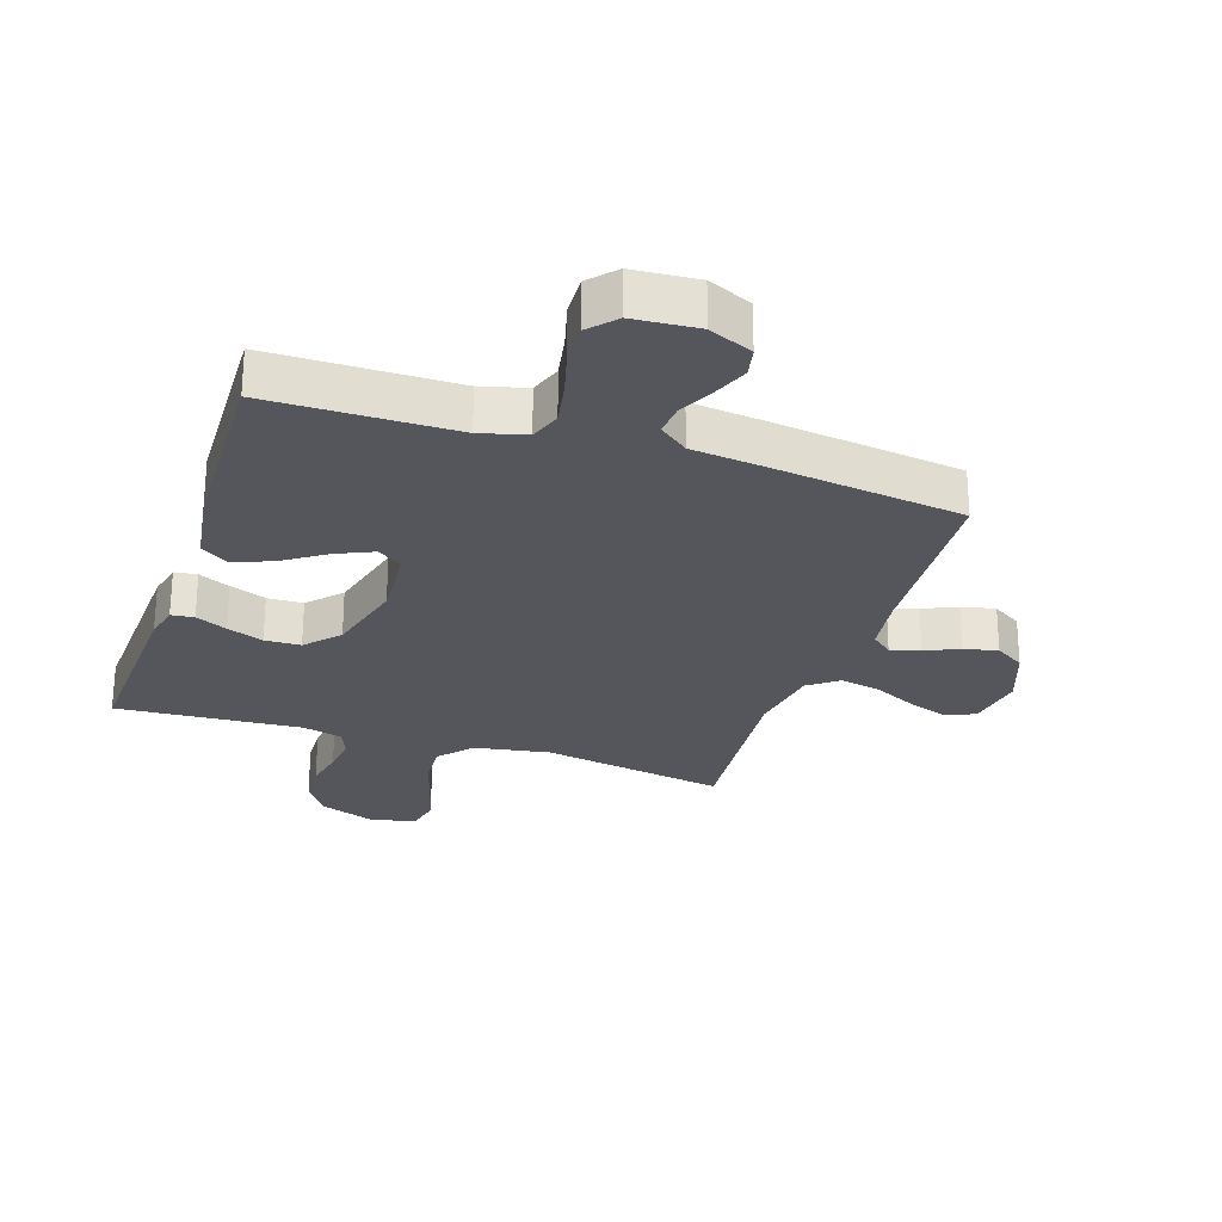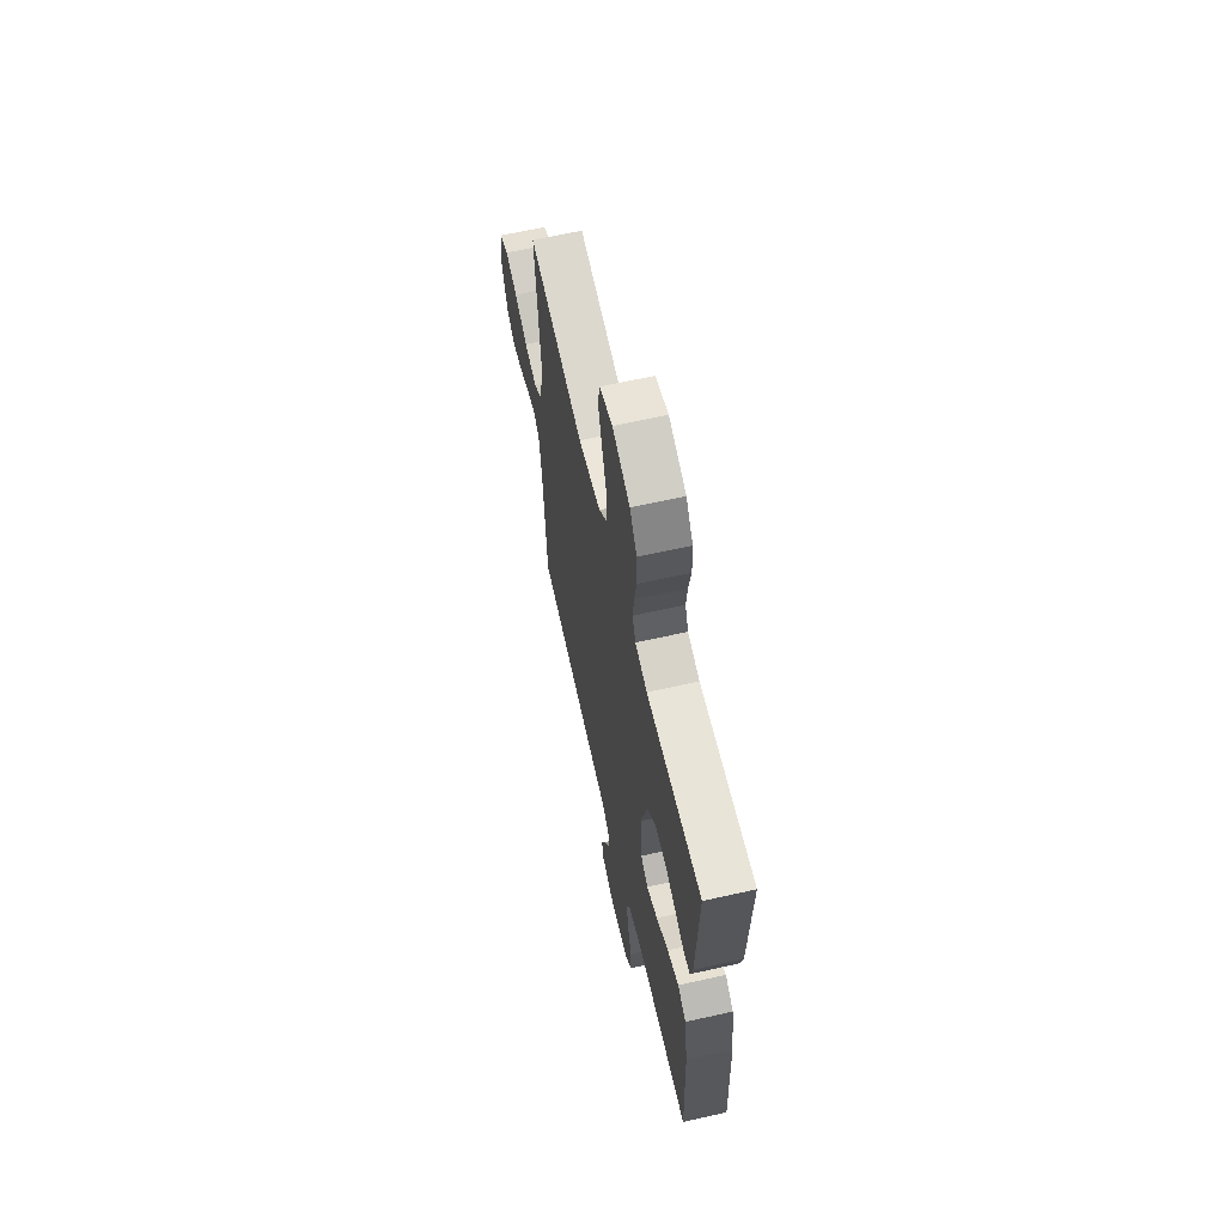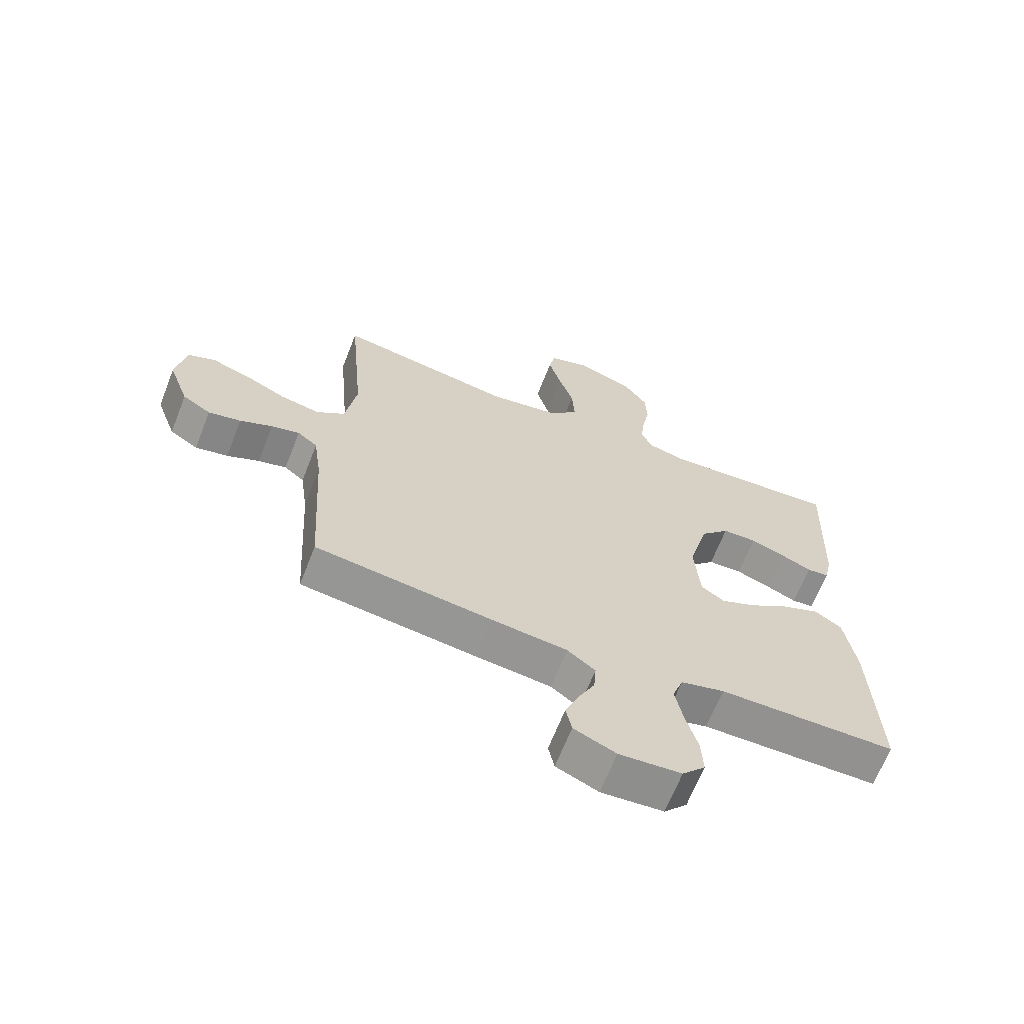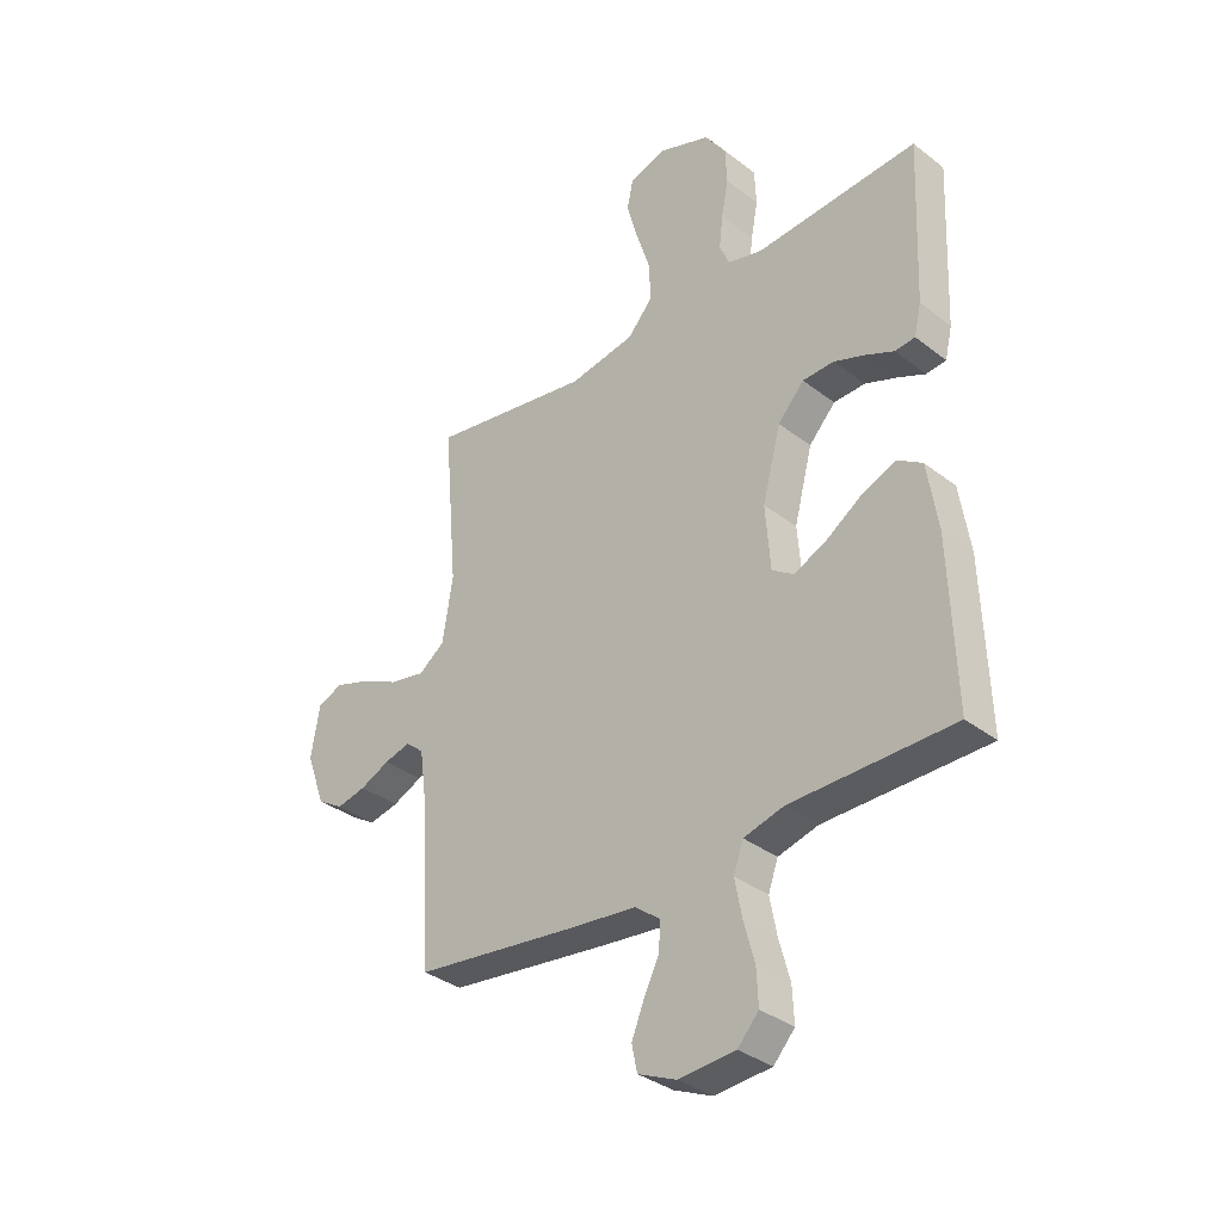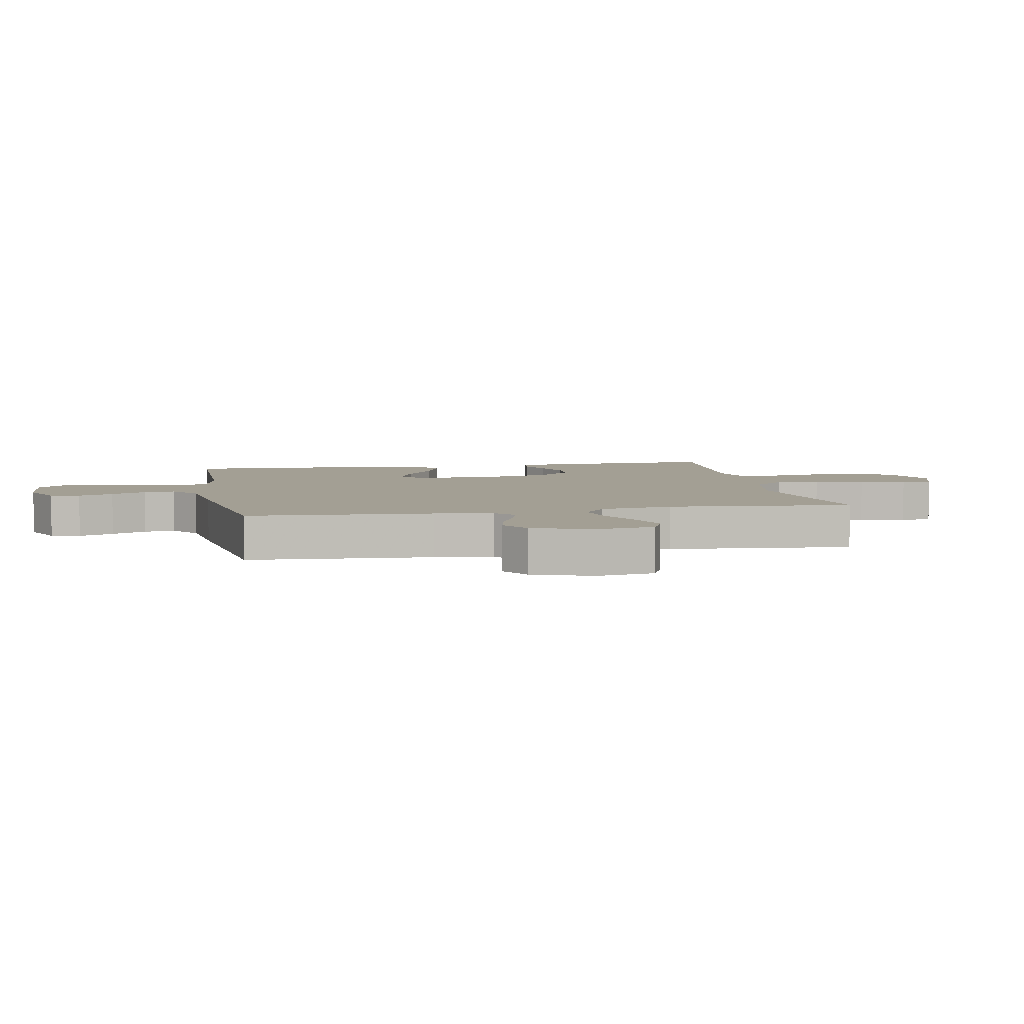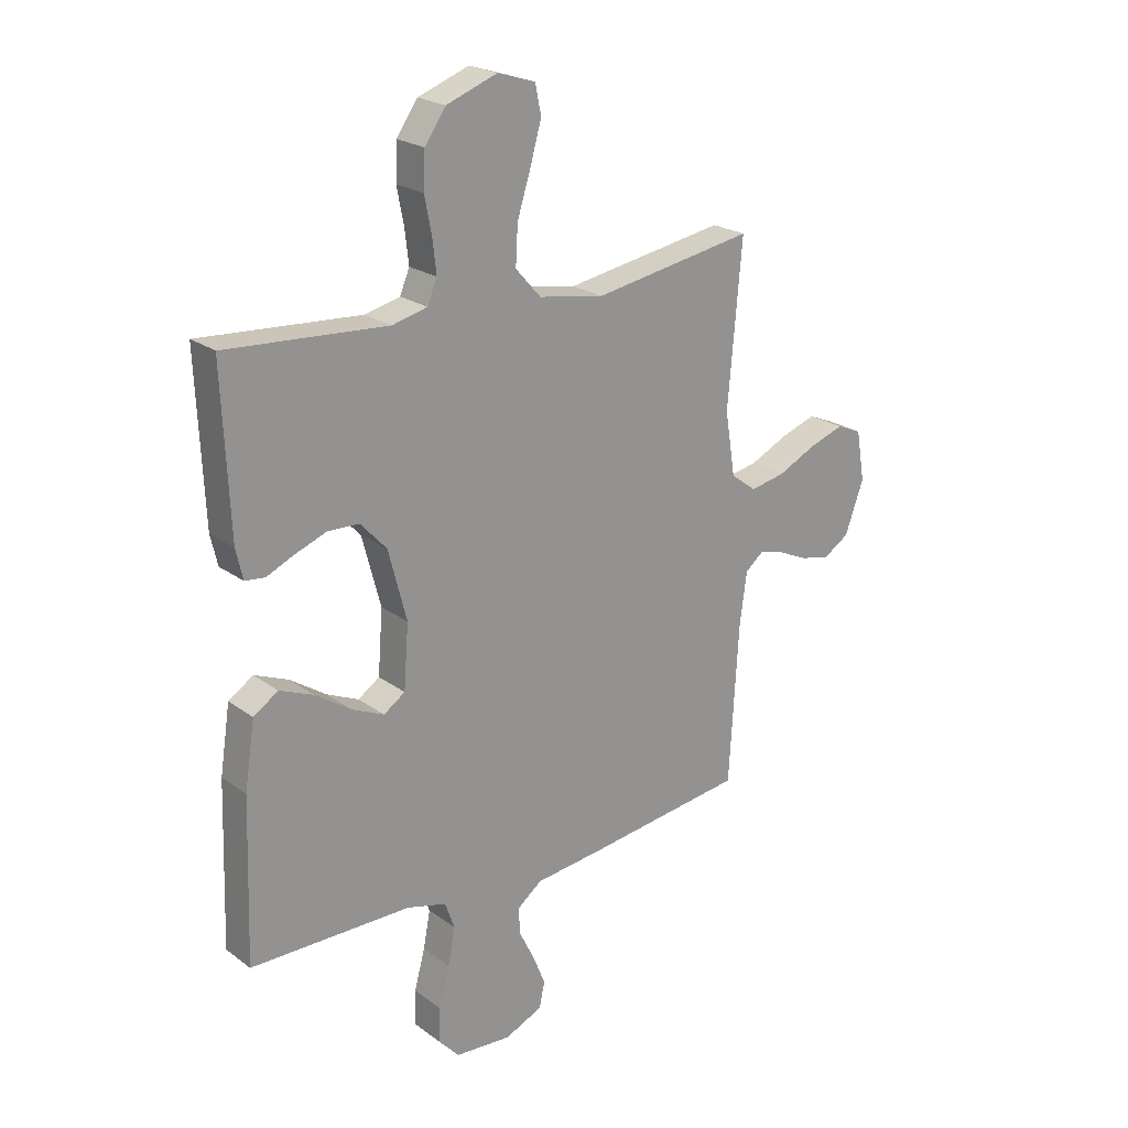
<metadata>
{"format":"obj","ext":"obj","renderer":"f3d","projection":"perspective","resolution":1024,"background":"white","views":[{"elev":-26.3,"azim":161.6,"up":"+Y"},{"elev":63.8,"azim":77.2,"up":"+Z"},{"elev":-66.2,"azim":-21.4,"up":"+Z"},{"elev":-34.6,"azim":44.1,"up":"+Z"},{"elev":5.4,"azim":-100.8,"up":"+Y"},{"elev":22.5,"azim":141.1,"up":"+Z"}]}
</metadata>
<code>
v 0.5 0.07 -0.5
v 0.2 0.07 -0.503
v 0.126 0.07 -0.523
v 0.108 0.07 -0.574
v 0.121 0.07 -0.643
v 0.141 0.07 -0.717
v 0.144 0.07 -0.781
v 0.105 0.07 -0.824
v 0 0.07 -0.832
v -0.071 0.07 -0.801
v -0.081 0.07 -0.753
v -0.058 0.07 -0.696
v -0.03 0.07 -0.639
v -0.026 0.07 -0.588
v -0.073 0.07 -0.552
v -0.2 0.07 -0.538
v -0.5 0.07 -0.5
v -0.518 0.07 -0.2
v -0.531 0.07 -0.105
v -0.565 0.07 -0.077
v -0.613 0.07 -0.09
v -0.668 0.07 -0.115
v -0.723 0.07 -0.127
v -0.771 0.07 -0.097
v -0.806 0.07 0
v -0.79 0.07 0.094
v -0.743 0.07 0.114
v -0.678 0.07 0.092
v -0.607 0.07 0.058
v -0.541 0.07 0.045
v -0.493 0.07 0.081
v -0.474 0.07 0.2
v -0.5 0.07 0.5
v -0.2 0.07 0.45
v -0.078 0.07 0.471
v -0.031 0.07 0.524
v -0.035 0.07 0.596
v -0.06 0.07 0.675
v -0.081 0.07 0.749
v -0.07 0.07 0.803
v 0 0.07 0.825
v 0.095 0.07 0.79
v 0.134 0.07 0.734
v 0.137 0.07 0.667
v 0.124 0.07 0.599
v 0.117 0.07 0.538
v 0.135 0.07 0.495
v 0.2 0.07 0.479
v 0.5 0.07 0.5
v 0.487 0.07 0.2
v 0.474 0.07 0.144
v 0.437 0.07 0.14
v 0.386 0.07 0.163
v 0.327 0.07 0.185
v 0.269 0.07 0.183
v 0.22 0.07 0.13
v 0.186 0.07 0
v 0.195 0.07 -0.118
v 0.235 0.07 -0.145
v 0.295 0.07 -0.118
v 0.362 0.07 -0.073
v 0.425 0.07 -0.047
v 0.471 0.07 -0.077
v 0.49 0.07 -0.2
v 0.5 0 -0.5
v 0.2 0 -0.503
v 0.126 0 -0.523
v 0.108 0 -0.574
v 0.121 0 -0.643
v 0.141 0 -0.717
v 0.144 0 -0.781
v 0.105 0 -0.824
v 0 0 -0.832
v -0.071 0 -0.801
v -0.081 0 -0.753
v -0.058 0 -0.696
v -0.03 0 -0.639
v -0.026 0 -0.588
v -0.073 0 -0.552
v -0.2 0 -0.538
v -0.5 0 -0.5
v -0.518 0 -0.2
v -0.531 0 -0.105
v -0.565 0 -0.077
v -0.613 0 -0.09
v -0.668 0 -0.115
v -0.723 0 -0.127
v -0.771 0 -0.097
v -0.806 0 0
v -0.79 0 0.094
v -0.743 0 0.114
v -0.678 0 0.092
v -0.607 0 0.058
v -0.541 0 0.045
v -0.493 0 0.081
v -0.474 0 0.2
v -0.5 0 0.5
v -0.2 0 0.45
v -0.078 0 0.471
v -0.031 0 0.524
v -0.035 0 0.596
v -0.06 0 0.675
v -0.081 0 0.749
v -0.07 0 0.803
v 0 0 0.825
v 0.095 0 0.79
v 0.134 0 0.734
v 0.137 0 0.667
v 0.124 0 0.599
v 0.117 0 0.538
v 0.135 0 0.495
v 0.2 0 0.479
v 0.5 0 0.5
v 0.487 0 0.2
v 0.474 0 0.144
v 0.437 0 0.14
v 0.386 0 0.163
v 0.327 0 0.185
v 0.269 0 0.183
v 0.22 0 0.13
v 0.186 0 0
v 0.195 0 -0.118
v 0.235 0 -0.145
v 0.295 0 -0.118
v 0.362 0 -0.073
v 0.425 0 -0.047
v 0.471 0 -0.077
v 0.49 0 -0.2
f 63 64 1 2
f 60 61 62 63
f 59 60 63 2
f 58 59 2 3
f 57 58 3 4
f 50 51 52 53
f 48 49 50 53
f 47 48 53 54
f 42 43 44 45
f 42 45 46
f 41 42 46
f 40 41 46
f 37 38 39 40
f 37 40 46 47
f 32 33 34
f 31 32 34 35
f 26 27 28 29
f 26 29 30
f 25 26 30
f 24 25 30
f 21 22 23 24
f 20 21 24 30
f 19 20 30 31
f 15 16 17 18
f 14 15 18 19
f 10 11 12 13
f 8 9 10 13
f 8 13 14
f 5 6 7 8
f 4 5 8 14
f 57 4 14 19
f 37 47 54 55
f 36 37 55 56
f 35 36 56 57
f 19 31 35 57
f 66 65 128 127
f 127 126 125 124
f 66 127 124 123
f 67 66 123 122
f 68 67 122 121
f 117 116 115 114
f 117 114 113 112
f 118 117 112 111
f 109 108 107 106
f 110 109 106
f 110 106 105
f 110 105 104
f 104 103 102 101
f 111 110 104 101
f 98 97 96
f 99 98 96 95
f 93 92 91 90
f 94 93 90
f 94 90 89
f 94 89 88
f 88 87 86 85
f 94 88 85 84
f 95 94 84 83
f 82 81 80 79
f 83 82 79 78
f 77 76 75 74
f 77 74 73 72
f 78 77 72
f 72 71 70 69
f 78 72 69 68
f 83 78 68 121
f 119 118 111 101
f 120 119 101 100
f 121 120 100 99
f 121 99 95 83
f 1 65 66 2
f 2 66 67 3
f 3 67 68 4
f 4 68 69 5
f 5 69 70 6
f 6 70 71 7
f 7 71 72 8
f 8 72 73 9
f 9 73 74 10
f 10 74 75 11
f 11 75 76 12
f 12 76 77 13
f 13 77 78 14
f 14 78 79 15
f 15 79 80 16
f 16 80 81 17
f 17 81 82 18
f 18 82 83 19
f 19 83 84 20
f 20 84 85 21
f 21 85 86 22
f 22 86 87 23
f 23 87 88 24
f 24 88 89 25
f 25 89 90 26
f 26 90 91 27
f 27 91 92 28
f 28 92 93 29
f 29 93 94 30
f 30 94 95 31
f 31 95 96 32
f 32 96 97 33
f 33 97 98 34
f 34 98 99 35
f 35 99 100 36
f 36 100 101 37
f 37 101 102 38
f 38 102 103 39
f 39 103 104 40
f 40 104 105 41
f 41 105 106 42
f 42 106 107 43
f 43 107 108 44
f 44 108 109 45
f 45 109 110 46
f 46 110 111 47
f 47 111 112 48
f 48 112 113 49
f 49 113 114 50
f 50 114 115 51
f 51 115 116 52
f 52 116 117 53
f 53 117 118 54
f 54 118 119 55
f 55 119 120 56
f 56 120 121 57
f 57 121 122 58
f 58 122 123 59
f 59 123 124 60
f 60 124 125 61
f 61 125 126 62
f 62 126 127 63
f 63 127 128 64
f 64 128 65 1

</code>
